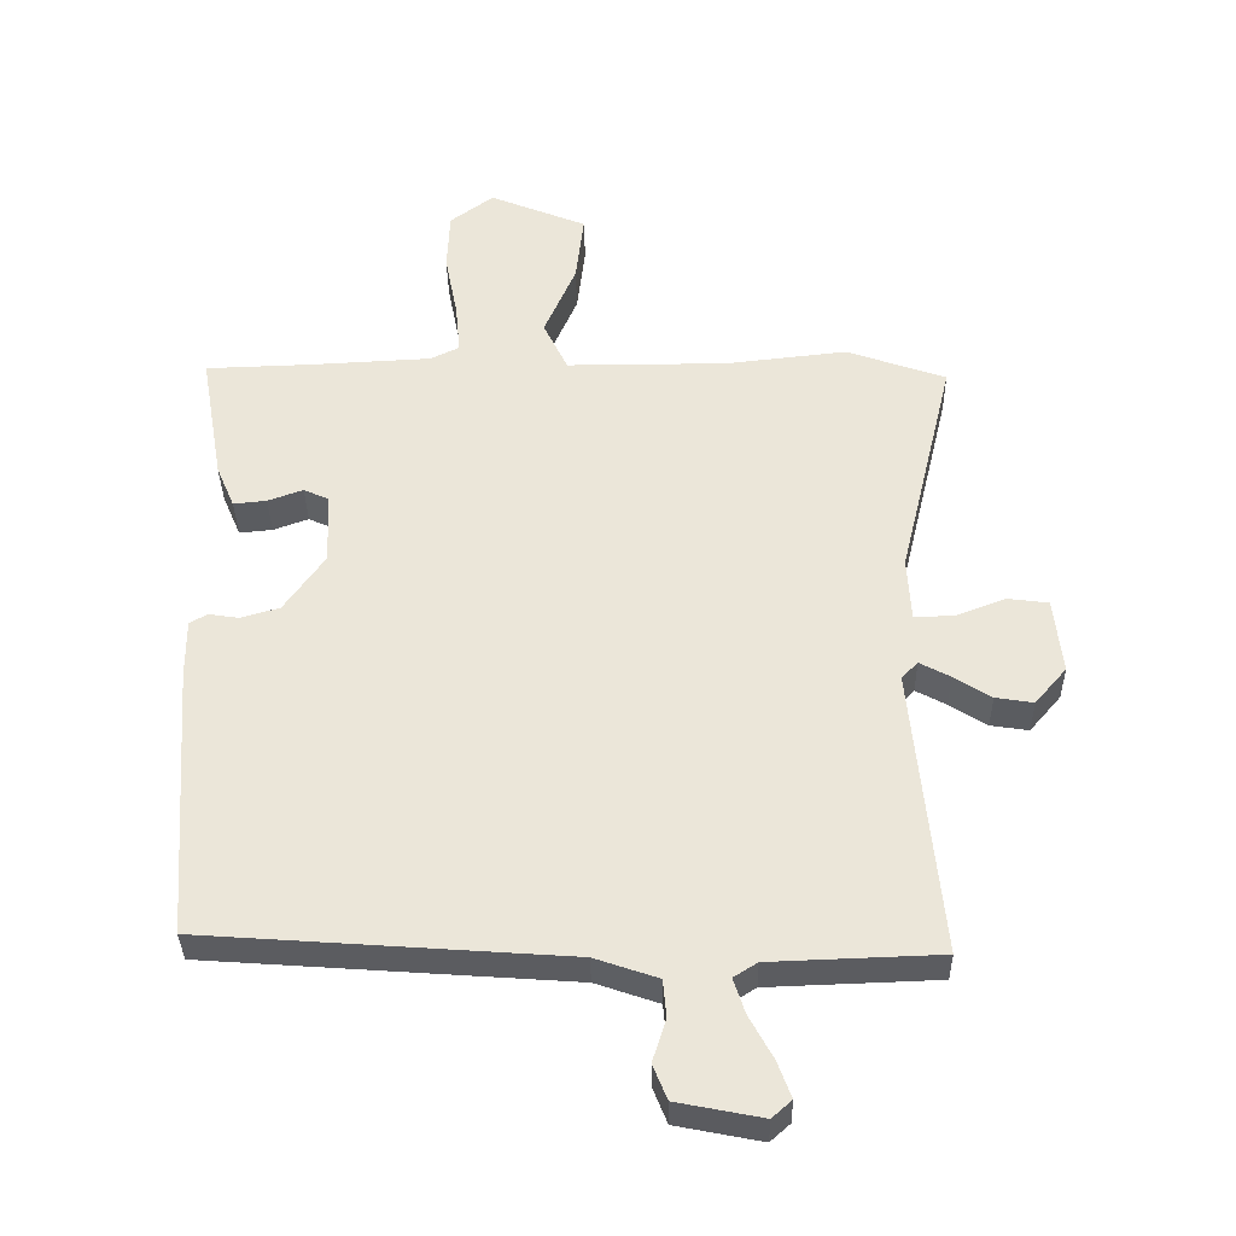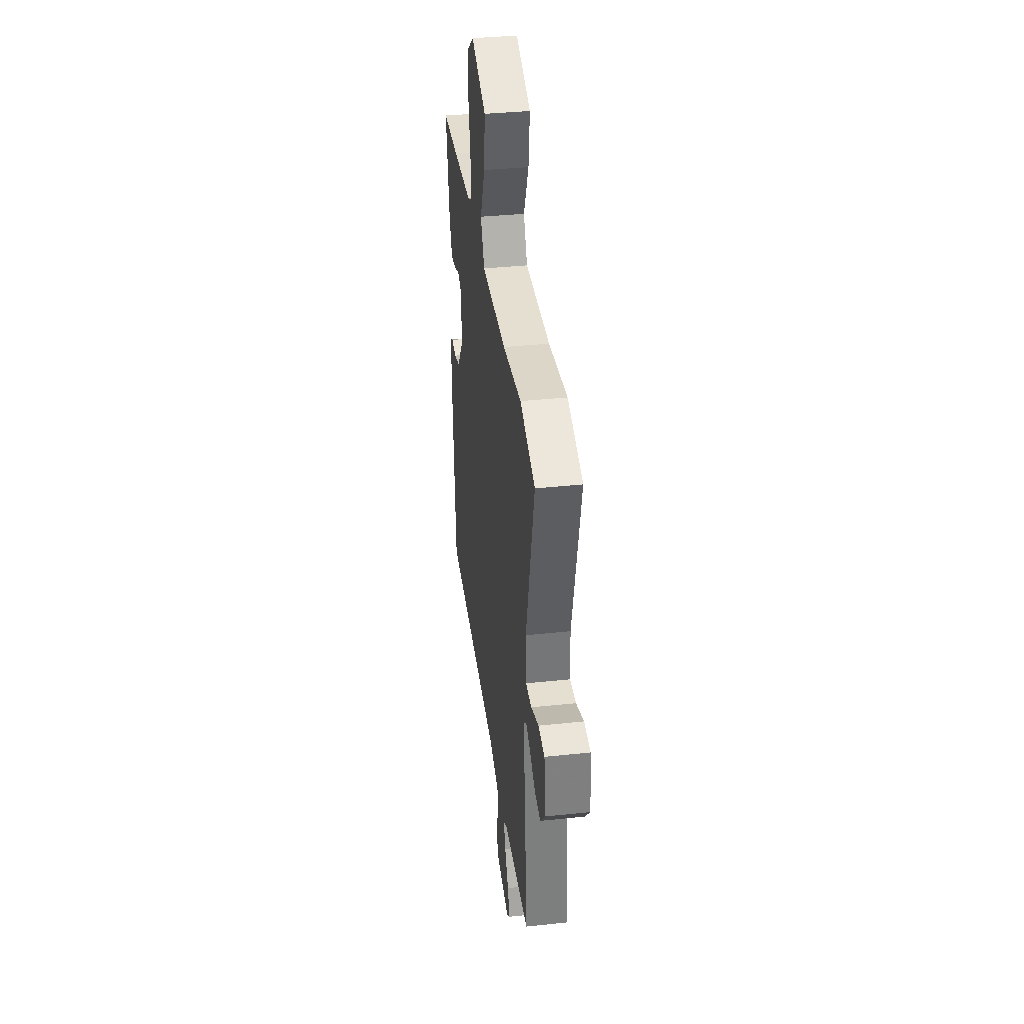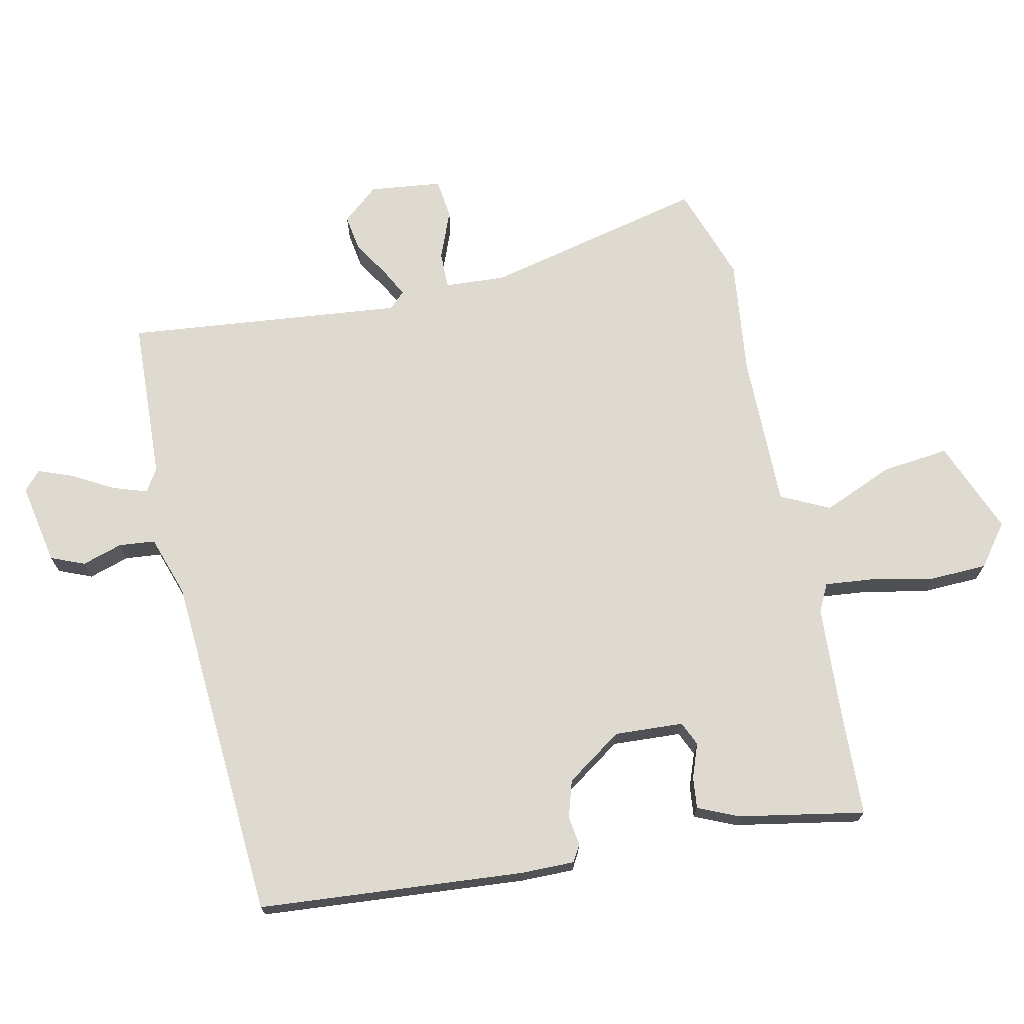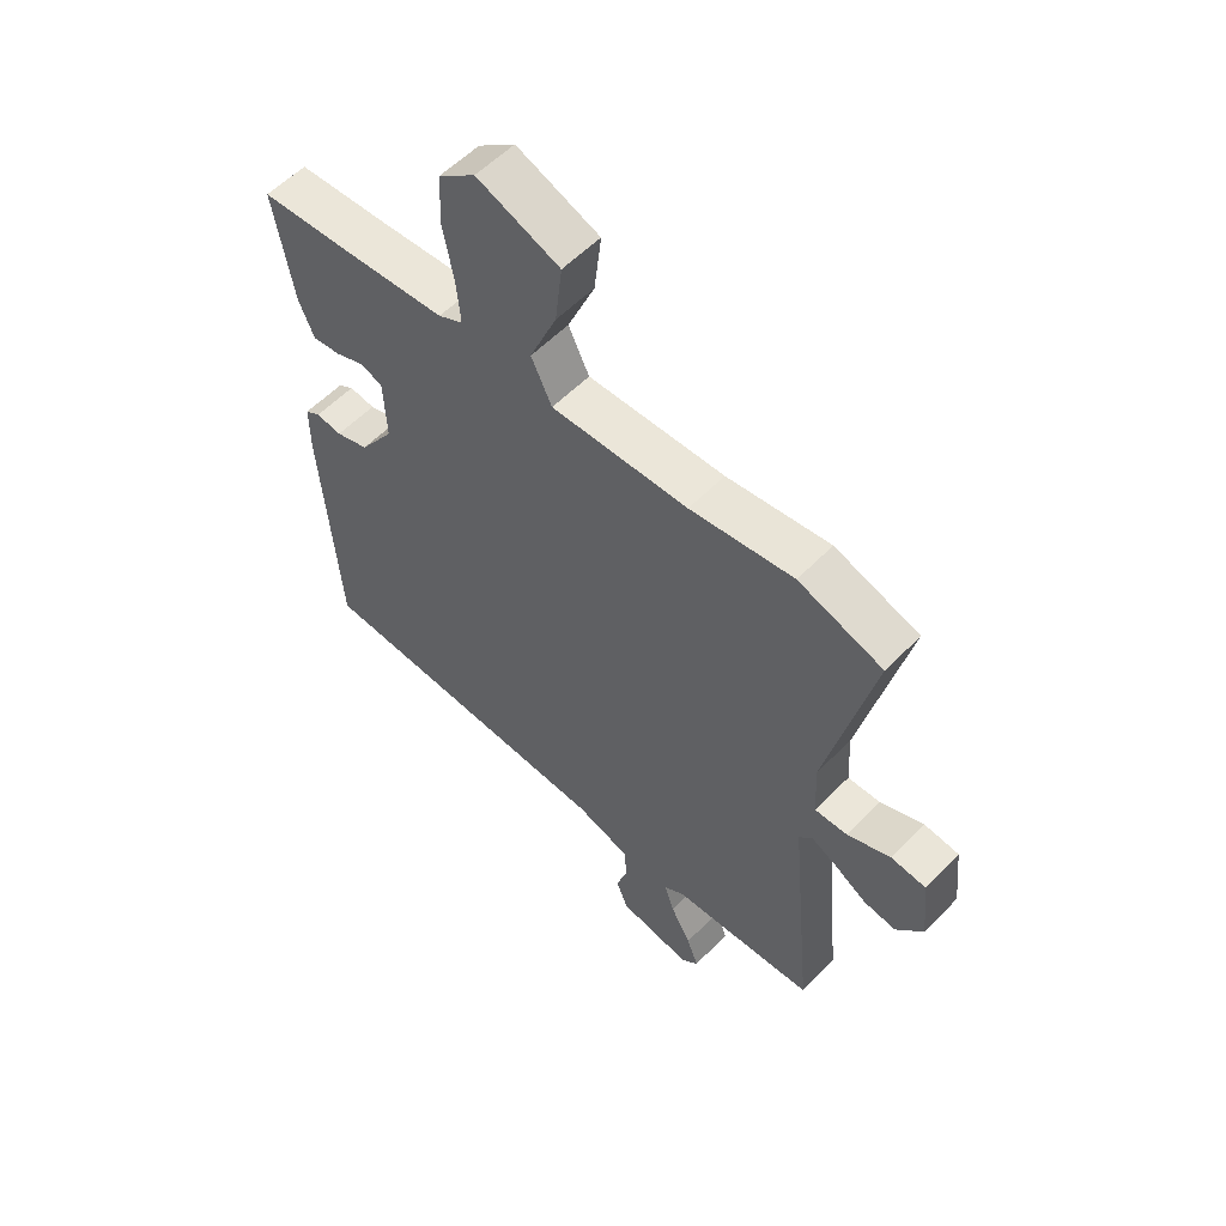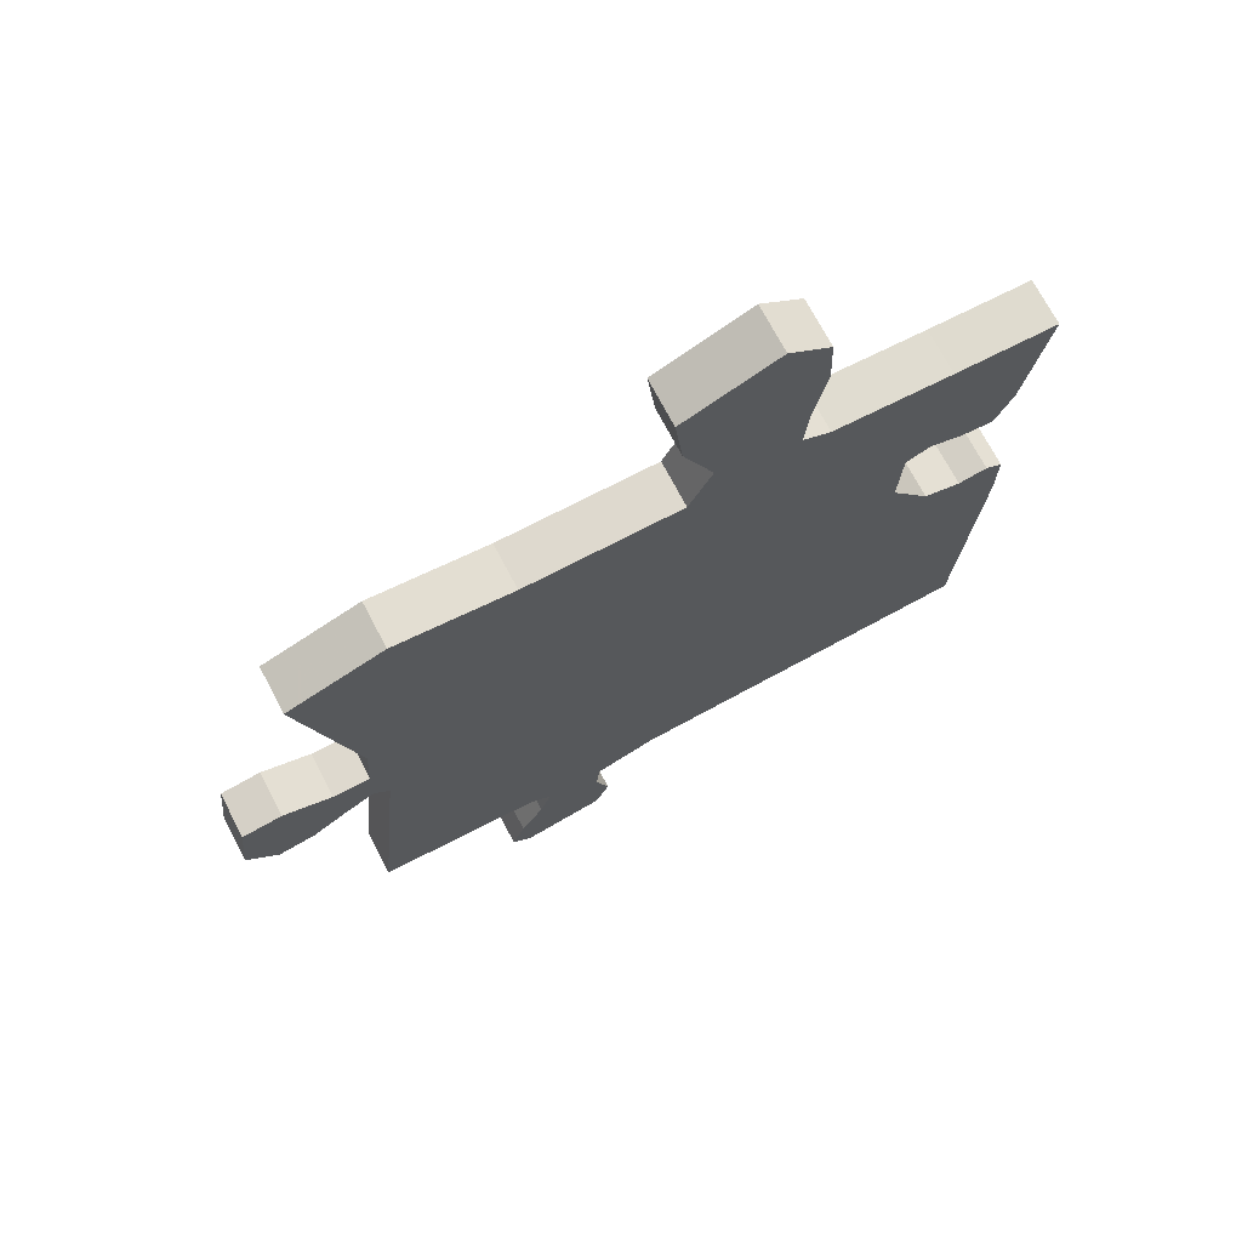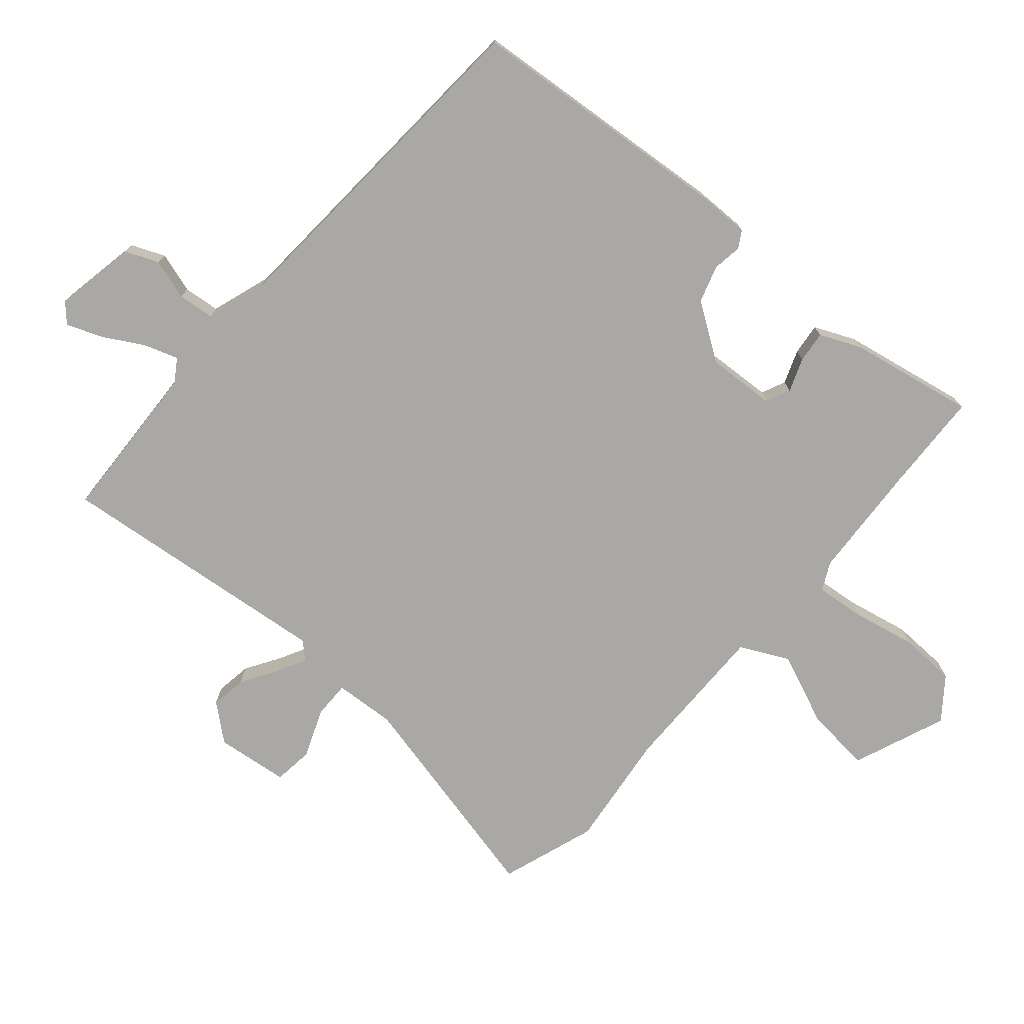
<metadata>
{"format":"obj","ext":"obj","renderer":"f3d","projection":"perspective","resolution":1024,"background":"white","views":[{"elev":-35.1,"azim":1.0,"up":"+Z"},{"elev":36.7,"azim":82.1,"up":"+Z"},{"elev":71.0,"azim":-101.7,"up":"+Y"},{"elev":56.0,"azim":43.1,"up":"+Z"},{"elev":71.5,"azim":152.4,"up":"+Z"},{"elev":-75.2,"azim":-130.2,"up":"+Y"}]}
</metadata>
<code>
v -0.511 0.07 0.5
v -0.355 0.07 0.505
v -0.175 0.07 0.514
v -0.132 0.07 0.535
v -0.139 0.07 0.61
v -0.158 0.07 0.708
v -0.154 0.07 0.796
v -0.09 0.07 0.844
v 0.054 0.07 0.785
v 0.042 0.07 0.682
v -0.005 0.07 0.573
v 0.031 0.07 0.498
v 0.269 0.07 0.498
v 0.449 0.07 0.518
v 0.596 0.07 0.466
v 0.514 0.07 0.126
v 0.519 0.07 0.032
v 0.576 0.07 0.032
v 0.651 0.07 0.061
v 0.712 0.07 0.053
v 0.724 0.07 -0.059
v 0.677 0.07 -0.114
v 0.621 0.07 -0.105
v 0.566 0.07 -0.07
v 0.521 0.07 -0.046
v 0.497 0.07 -0.071
v 0.538 0.07 -0.499
v 0.288 0.07 -0.508
v 0.253 0.07 -0.53
v 0.27 0.07 -0.582
v 0.305 0.07 -0.646
v 0.325 0.07 -0.7
v 0.296 0.07 -0.726
v 0.17 0.07 -0.701
v 0.149 0.07 -0.649
v 0.169 0.07 -0.587
v 0.164 0.07 -0.531
v 0.071 0.07 -0.499
v -0.465 0.07 -0.46
v -0.495 0.07 -0.05
v -0.495 0.07 0.033
v -0.469 0.07 0.048
v -0.424 0.07 0.041
v -0.367 0.07 0.058
v -0.307 0.07 0.144
v -0.312 0.07 0.25
v -0.349 0.07 0.267
v -0.401 0.07 0.248
v -0.45 0.07 0.243
v -0.477 0.07 0.306
v -0.511 0 0.5
v -0.355 0 0.505
v -0.175 0 0.514
v -0.132 0 0.535
v -0.139 0 0.61
v -0.158 0 0.708
v -0.154 0 0.796
v -0.09 0 0.844
v 0.054 0 0.785
v 0.042 0 0.682
v -0.005 0 0.573
v 0.031 0 0.498
v 0.269 0 0.498
v 0.449 0 0.518
v 0.596 0 0.466
v 0.514 0 0.126
v 0.519 0 0.032
v 0.576 0 0.032
v 0.651 0 0.061
v 0.712 0 0.053
v 0.724 0 -0.059
v 0.677 0 -0.114
v 0.621 0 -0.105
v 0.566 0 -0.07
v 0.521 0 -0.046
v 0.497 0 -0.071
v 0.538 0 -0.499
v 0.288 0 -0.508
v 0.253 0 -0.53
v 0.27 0 -0.582
v 0.305 0 -0.646
v 0.325 0 -0.7
v 0.296 0 -0.726
v 0.17 0 -0.701
v 0.149 0 -0.649
v 0.169 0 -0.587
v 0.164 0 -0.531
v 0.071 0 -0.499
v -0.465 0 -0.46
v -0.495 0 -0.05
v -0.495 0 0.033
v -0.469 0 0.048
v -0.424 0 0.041
v -0.367 0 0.058
v -0.307 0 0.144
v -0.312 0 0.25
v -0.349 0 0.267
v -0.401 0 0.248
v -0.45 0 0.243
v -0.477 0 0.306
f 47 48 49 50
f 47 50 1 2
f 46 47 2 3
f 45 46 3 4
f 40 41 42 43
f 38 39 40 43
f 37 38 43 44
f 33 34 35 36
f 33 36 37
f 30 31 32 33
f 29 30 33 37
f 28 29 37 44
f 26 27 28 44
f 21 22 23 24
f 21 24 25
f 18 19 20 21
f 17 18 21 25
f 16 17 25 26
f 13 14 15 16
f 12 13 16 26
f 8 9 10 11
f 6 7 8 11
f 5 6 11 12
f 4 5 12 26
f 26 44 45
f 4 26 45
f 100 99 98 97
f 52 51 100 97
f 53 52 97 96
f 54 53 96 95
f 93 92 91 90
f 93 90 89 88
f 94 93 88 87
f 86 85 84 83
f 87 86 83
f 83 82 81 80
f 87 83 80 79
f 94 87 79 78
f 94 78 77 76
f 74 73 72 71
f 75 74 71
f 71 70 69 68
f 75 71 68 67
f 76 75 67 66
f 66 65 64 63
f 76 66 63 62
f 61 60 59 58
f 61 58 57 56
f 62 61 56 55
f 76 62 55 54
f 95 94 76
f 95 76 54
f 1 51 52 2
f 2 52 53 3
f 3 53 54 4
f 4 54 55 5
f 5 55 56 6
f 6 56 57 7
f 7 57 58 8
f 8 58 59 9
f 9 59 60 10
f 10 60 61 11
f 11 61 62 12
f 12 62 63 13
f 13 63 64 14
f 14 64 65 15
f 15 65 66 16
f 16 66 67 17
f 17 67 68 18
f 18 68 69 19
f 19 69 70 20
f 20 70 71 21
f 21 71 72 22
f 22 72 73 23
f 23 73 74 24
f 24 74 75 25
f 25 75 76 26
f 26 76 77 27
f 27 77 78 28
f 28 78 79 29
f 29 79 80 30
f 30 80 81 31
f 31 81 82 32
f 32 82 83 33
f 33 83 84 34
f 34 84 85 35
f 35 85 86 36
f 36 86 87 37
f 37 87 88 38
f 38 88 89 39
f 39 89 90 40
f 40 90 91 41
f 41 91 92 42
f 42 92 93 43
f 43 93 94 44
f 44 94 95 45
f 45 95 96 46
f 46 96 97 47
f 47 97 98 48
f 48 98 99 49
f 49 99 100 50
f 50 100 51 1

</code>
